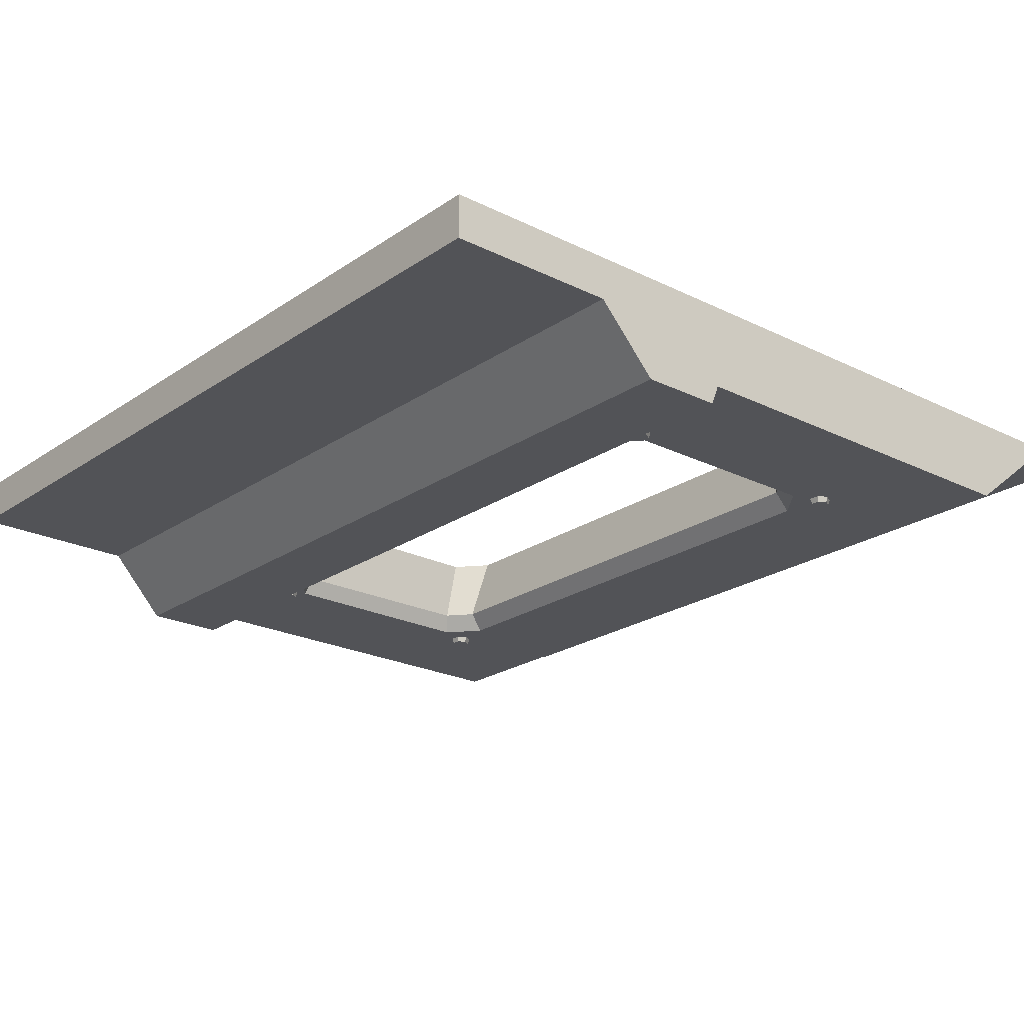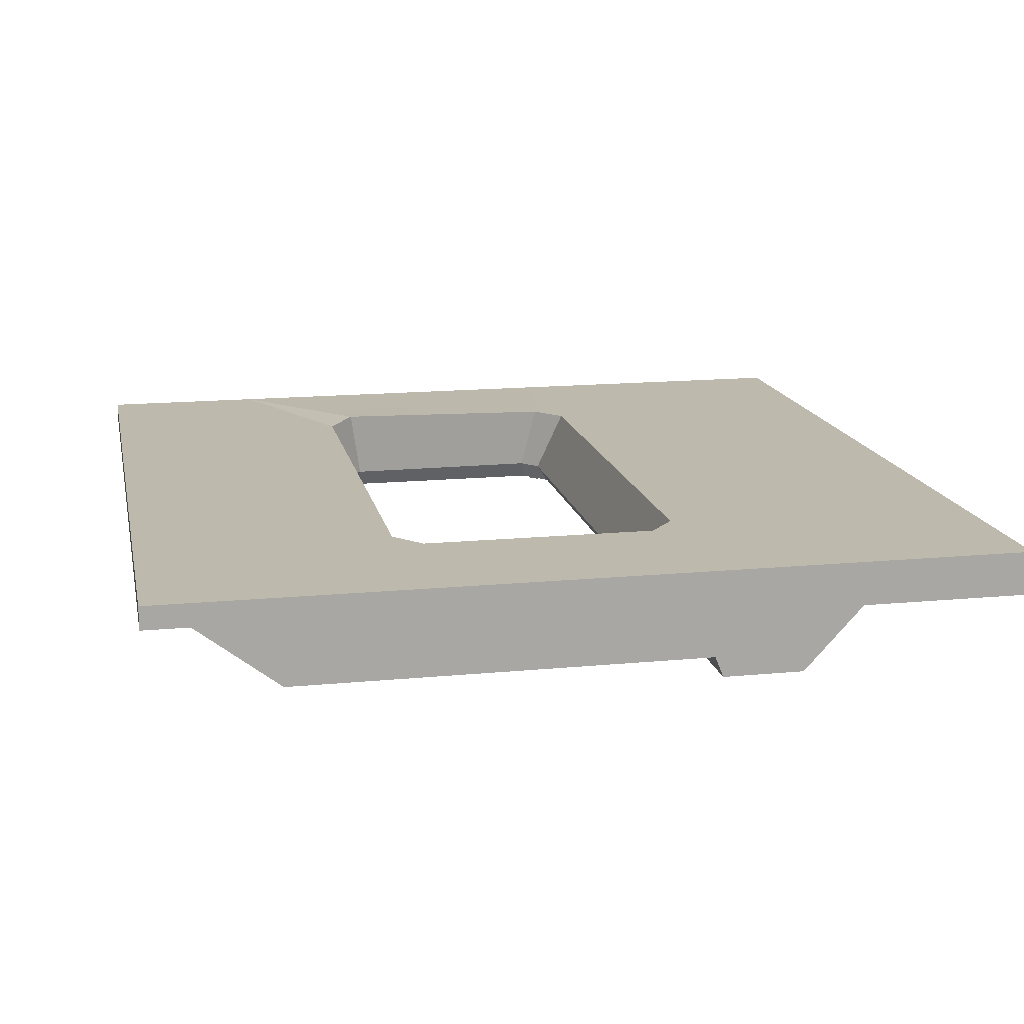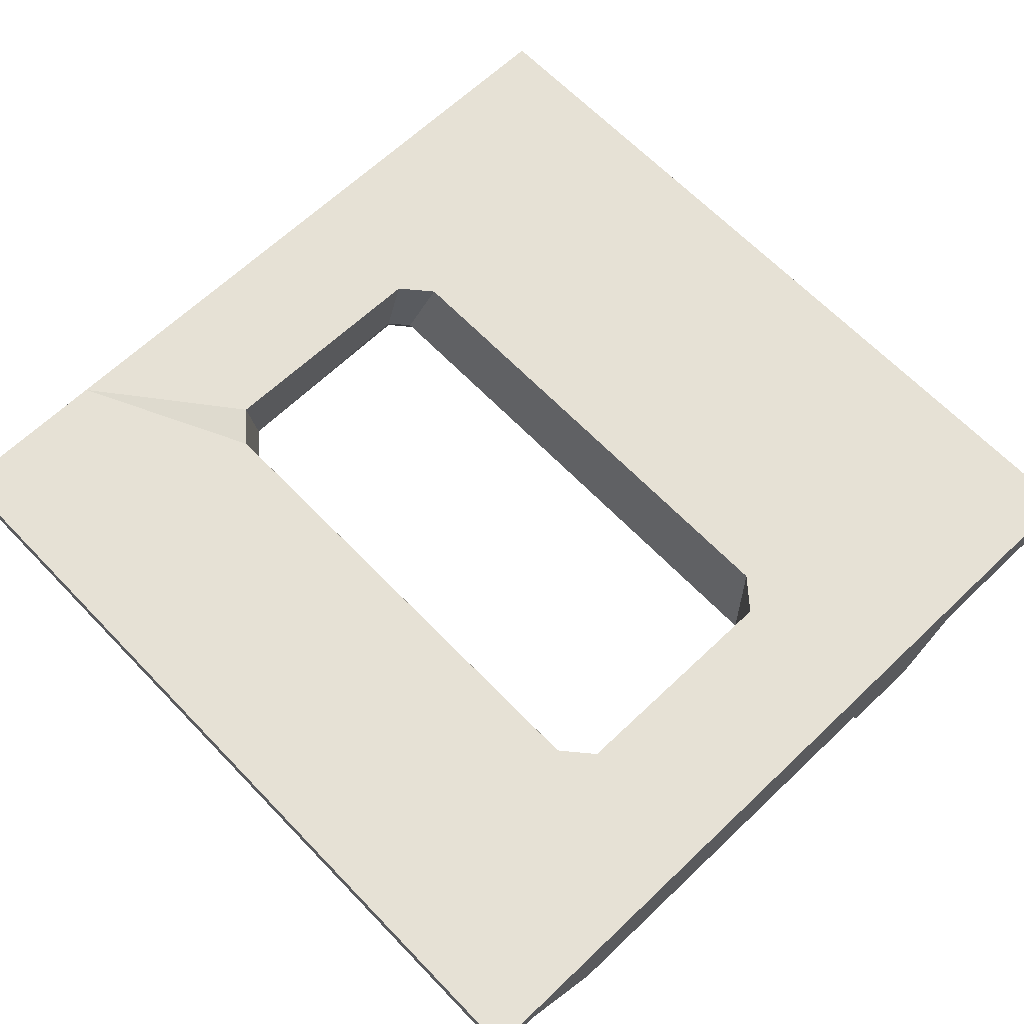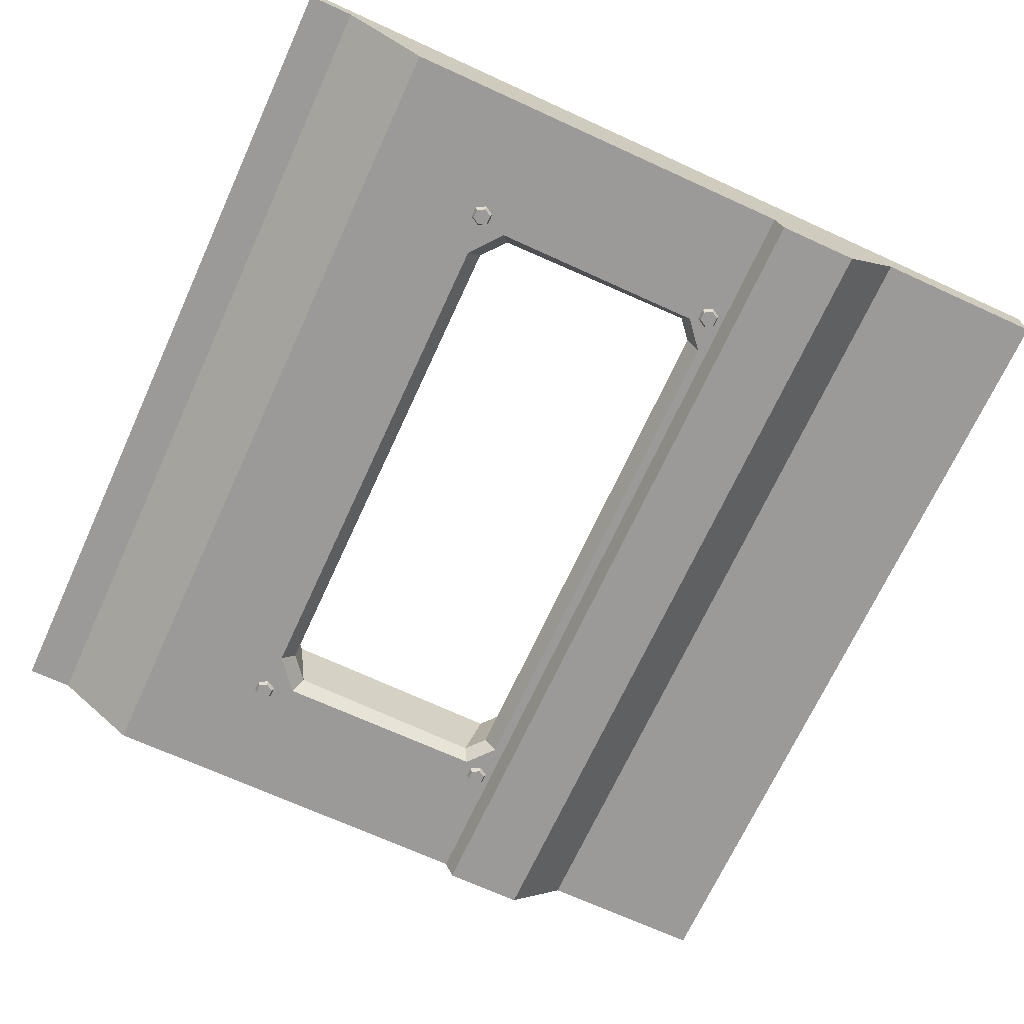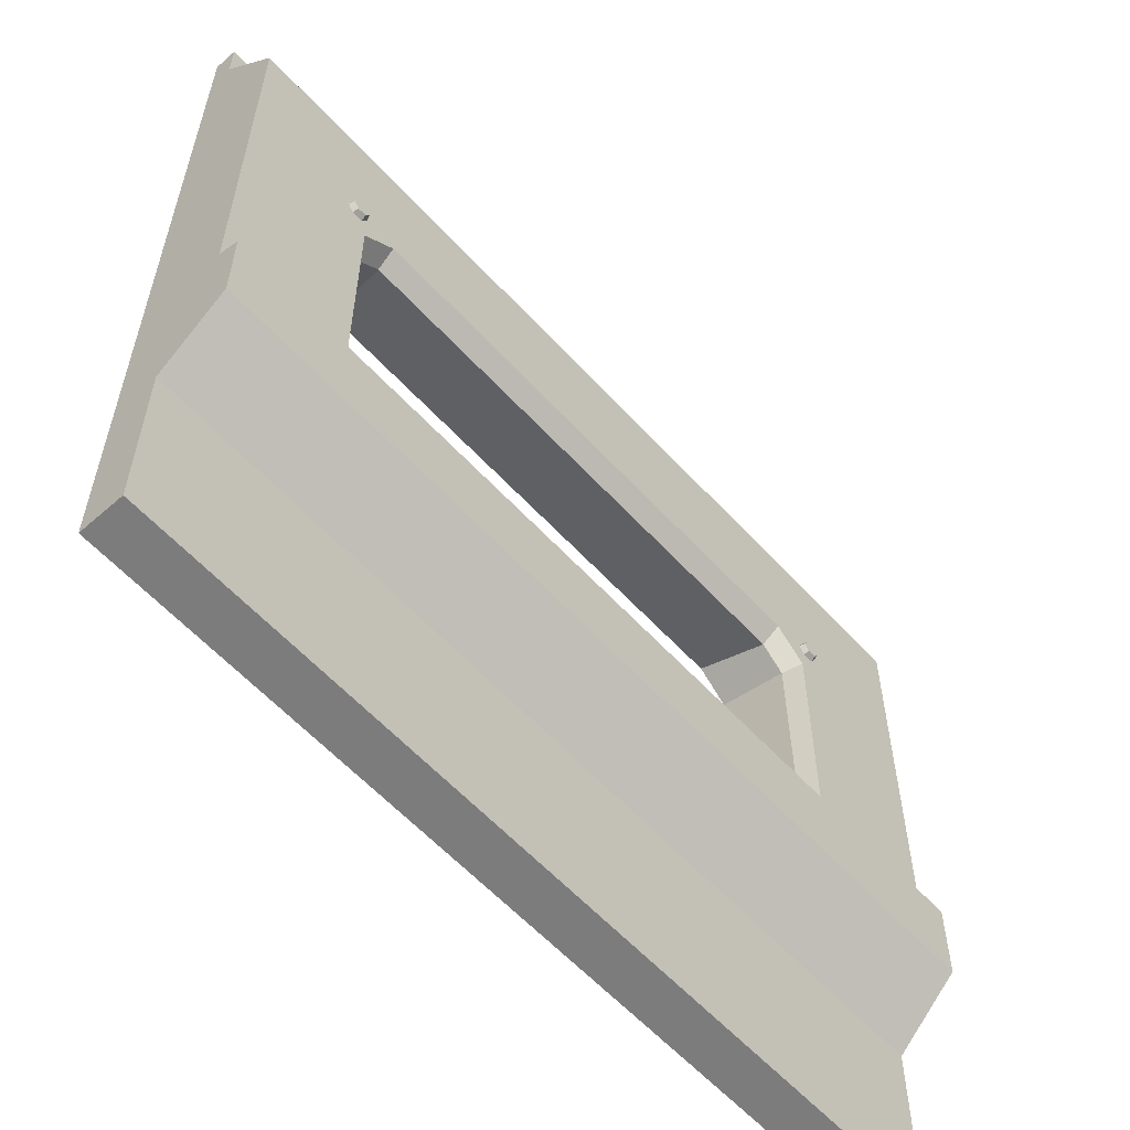
<metadata>
{"format":"obj","ext":"obj","renderer":"f3d","projection":"perspective","resolution":1024,"background":"white","views":[{"elev":-22.4,"azim":49.4,"up":"+Z"},{"elev":15.3,"azim":-101.6,"up":"+Z"},{"elev":64.8,"azim":-133.8,"up":"+Z"},{"elev":-69.3,"azim":-114.6,"up":"+Z"},{"elev":-58.8,"azim":132.0,"up":"+Y"}]}
</metadata>
<code>
g SM_Bld_Wall_Exterior_Window_02
v -1.041 2.514 0
v 6.104e-07 3.018 -2.665e-17
v -0.8579 2.357 0.02303
v 6.104e-07 3.257 -0.5009
v 6.104e-07 3.735 -0.1338
v -5 3.735 -0.1338
v -5 3.257 -0.5009
v 6.104e-07 7.629e-07 -0.2537
v 6.104e-07 0.3418 -0.6208
v -5 0.3418 -0.6208
v -5 7.629e-07 -0.2537
v 6.104e-07 -0.9954 -0.2537
v 6.104e-07 7.629e-07 -0.2537
v -5 7.629e-07 -0.2537
v -5 -0.9954 -0.2537
v 6.104e-07 3.735 -0.1338
v 6.104e-07 4 -0.1338
v -5 4 -0.1338
v -5 3.735 -0.1338
v 6.104e-07 2.78 -0.5009
v 6.104e-07 0.8615 -0.5009
v 6.104e-07 0.8615 7.475e-23
v 6.104e-07 3.018 -2.665e-17
v 6.104e-07 3.018 -0.5009
v 6.104e-07 3.257 -0.5009
v 6.104e-07 3.735 -0.1338
v 6.104e-07 3.735 7.475e-23
v 6.104e-07 4 -0.1338
v 6.104e-07 4 7.475e-23
v 6.104e-07 7.629e-07 7.475e-23
v 6.104e-07 0.3418 -0.6208
v 6.104e-07 7.629e-07 -0.2537
v 6.104e-07 0.3418 7.475e-23
v 6.104e-07 0.8123 -0.6208
v 6.104e-07 0.8615 7.475e-23
v 6.104e-07 0.8615 -0.5009
v 6.104e-07 -0.9954 7.475e-23
v 6.104e-07 7.629e-07 -0.2537
v 6.104e-07 -0.9954 -0.2537
v -5 0.8615 -0.5009
v -5 3.018 -5.08e-15
v -5 0.8615 -5.053e-15
v -5 2.78 -0.5009
v -5 3.018 -0.5009
v -5 3.257 -0.5009
v -5 3.735 -5.053e-15
v -5 3.735 -0.1338
v -5 4 -5.053e-15
v -5 4 -0.1338
v -5 -0.9954 -0.2537
v -5 -0.9954 -5.053e-15
v 6.104e-07 -0.9954 7.475e-23
v 6.104e-07 -0.9954 -0.2537
v 6.104e-07 4 -0.1338
v 6.104e-07 4 7.475e-23
v -5 4 -5.053e-15
v -5 4 -0.1338
v -5 0.8123 -0.6208
v -4.648 0.8615 -0.5009
v -5 0.8615 -0.5009
v -4.648 0.8123 -0.6208
v -0.3524 0.8123 -0.6208
v -0.3524 0.8615 -0.5009
v 6.104e-07 0.8615 -0.5009
v 6.104e-07 0.8123 -0.6208
v -5 0.8123 -0.6208
v -5 0.8615 -0.5009
v -5 0.8615 -5.053e-15
v -5 0.3418 -0.6208
v -5 0.3418 -5.053e-15
v -5 7.629e-07 -5.053e-15
v -5 7.629e-07 -0.2537
v -5 -0.9954 -0.2537
v -5 7.629e-07 -0.2537
v -5 -0.9954 -5.053e-15
v -0.9868 2.415 -0.395
v -0.8408 2.294 -0.395
v -0.7855 2.343 -0.5009
v -0.9784 2.499 -0.5009
v -0.9407 0.9886 -0.395
v -0.9488 0.9189 -0.5009
v -0.7855 1.057 -0.5009
v -0.8263 1.087 -0.395
v -0.7855 1.057 -0.5009
v -0.7855 2.343 -0.5009
v -0.8408 2.294 -0.395
v -0.8263 1.087 -0.395
v -4.214 2.343 -0.5009
v -4.214 1.057 -0.5009
v -4.174 1.087 -0.395
v -4.159 2.294 -0.395
v -4.174 1.087 -0.395
v -4.214 1.057 -0.5009
v -4.051 0.9189 -0.5009
v -4.059 0.9886 -0.395
v -0.9488 0.9189 -0.5009
v -0.9407 0.9886 -0.395
v -4.059 0.9886 -0.395
v -4.051 0.9189 -0.5009
v -0.3524 0.8123 -0.6208
v 6.104e-07 0.3418 -0.6208
v 6.104e-07 0.8123 -0.6208
v -4.648 0.8123 -0.6208
v -5 0.3418 -0.6208
v -5 0.8123 -0.6208
v -4.159 2.294 -0.395
v -4.013 2.415 -0.395
v -4.022 2.499 -0.5009
v -4.214 2.343 -0.5009
v -4.013 2.415 -0.395
v -0.9868 2.415 -0.395
v -0.9784 2.499 -0.5009
v -4.022 2.499 -0.5009
v 6.104e-07 4 7.475e-23
v -5 3.735 -5.053e-15
v -5 4 -5.053e-15
v 6.104e-07 3.735 7.475e-23
v -5 3.018 -5.08e-15
v 6.104e-07 3.018 -2.665e-17
v -5 0.8615 -5.053e-15
v -3.959 0.8363 -1.335e-07
v -5 0.3418 -5.053e-15
v 6.104e-07 0.3418 7.475e-23
v -5 7.629e-07 -5.053e-15
v -1.041 0.8363 -1.335e-07
v 6.104e-07 7.629e-07 7.475e-23
v 6.104e-07 -0.9954 7.475e-23
v -5 -0.9954 -5.053e-15
v 6.104e-07 0.8615 7.475e-23
v -0.8579 0.9933 0
v -0.8579 2.357 0.02303
v 6.104e-07 3.018 -2.665e-17
v -5 0.8615 -5.053e-15
v -4.142 0.9933 0
v -5 3.018 -5.08e-15
v -4.142 2.357 0
v -3.959 2.514 0
v -1.041 2.514 0
v -0.8263 1.087 -0.395
v -0.8579 0.9933 0
v -1.041 0.8363 -1.335e-07
v -0.9407 0.9886 -0.395
v -0.8408 2.294 -0.395
v -0.8579 2.357 0.02303
v -0.8579 0.9933 0
v -0.8263 1.087 -0.395
v -4.174 1.087 -0.395
v -4.142 0.9933 0
v -4.142 2.357 0
v -4.159 2.294 -0.395
v -4.059 0.9886 -0.395
v -3.959 0.8363 -1.335e-07
v -4.142 0.9933 0
v -4.174 1.087 -0.395
v -0.9407 0.9886 -0.395
v -1.041 0.8363 -1.335e-07
v -3.959 0.8363 -1.335e-07
v -4.059 0.9886 -0.395
v -0.9868 2.415 -0.395
v -1.041 2.514 0
v -0.8579 2.357 0.02303
v -0.8408 2.294 -0.395
v -4.159 2.294 -0.395
v -4.142 2.357 0
v -3.959 2.514 0
v -4.013 2.415 -0.395
v -4.013 2.415 -0.395
v -3.959 2.514 0
v -1.041 2.514 0
v -0.9868 2.415 -0.395
v 6.104e-07 3.018 -0.5009
v 6.104e-07 3.257 -0.5009
v -5 3.257 -0.5009
v -5 3.018 -0.5009
v 6.104e-07 2.78 -0.5009
v 6.104e-07 3.018 -0.5009
v -5 3.018 -0.5009
v -5 2.78 -0.5009
v -0.7519 2.572 -0.5009
v -0.7457 2.561 -0.5334
v -0.6943 2.561 -0.5334
v -0.6881 2.572 -0.5009
v -0.6881 2.572 -0.5009
v -0.6943 2.561 -0.5334
v -0.6686 2.517 -0.5334
v -0.6561 2.517 -0.5009
v -0.6561 2.517 -0.5009
v -0.6686 2.517 -0.5334
v -0.6943 2.472 -0.5334
v -0.6881 2.461 -0.5009
v -0.6881 2.461 -0.5009
v -0.6943 2.472 -0.5334
v -0.7457 2.472 -0.5334
v -0.7519 2.461 -0.5009
v -0.7519 2.461 -0.5009
v -0.7457 2.472 -0.5334
v -0.7714 2.517 -0.5334
v -0.7838 2.517 -0.5009
v -0.7838 2.517 -0.5009
v -0.7714 2.517 -0.5334
v -0.7457 2.561 -0.5334
v -0.7519 2.572 -0.5009
v -4.302 2.572 -0.5009
v -4.296 2.561 -0.5334
v -4.245 2.561 -0.5334
v -4.238 2.572 -0.5009
v -4.238 2.572 -0.5009
v -4.245 2.561 -0.5334
v -4.219 2.517 -0.5334
v -4.207 2.517 -0.5009
v -4.207 2.517 -0.5009
v -4.219 2.517 -0.5334
v -4.245 2.472 -0.5334
v -4.238 2.461 -0.5009
v -4.238 2.461 -0.5009
v -4.245 2.472 -0.5334
v -4.296 2.472 -0.5334
v -4.302 2.461 -0.5009
v -4.302 2.461 -0.5009
v -4.296 2.472 -0.5334
v -4.322 2.517 -0.5334
v -4.334 2.517 -0.5009
v -4.334 2.517 -0.5009
v -4.322 2.517 -0.5334
v -4.296 2.561 -0.5334
v -4.302 2.572 -0.5009
v -4.302 1.011 -0.5009
v -4.296 0.9999 -0.5334
v -4.245 0.9999 -0.5334
v -4.238 1.011 -0.5009
v -4.238 1.011 -0.5009
v -4.245 0.9999 -0.5334
v -4.219 0.9554 -0.5334
v -4.207 0.9554 -0.5009
v -4.207 0.9554 -0.5009
v -4.219 0.9554 -0.5334
v -4.245 0.9109 -0.5334
v -4.238 0.9001 -0.5009
v -4.238 0.9001 -0.5009
v -4.245 0.9109 -0.5334
v -4.296 0.9109 -0.5334
v -4.302 0.9001 -0.5009
v -4.302 0.9001 -0.5009
v -4.296 0.9109 -0.5334
v -4.322 0.9554 -0.5334
v -4.334 0.9554 -0.5009
v -4.334 0.9554 -0.5009
v -4.322 0.9554 -0.5334
v -4.296 0.9999 -0.5334
v -4.302 1.011 -0.5009
v -0.7519 1.011 -0.5009
v -0.7457 0.9999 -0.5334
v -0.6943 0.9999 -0.5334
v -0.6881 1.011 -0.5009
v -0.6881 1.011 -0.5009
v -0.6943 0.9999 -0.5334
v -0.6686 0.9554 -0.5334
v -0.6561 0.9554 -0.5009
v -0.6561 0.9554 -0.5009
v -0.6686 0.9554 -0.5334
v -0.6943 0.9109 -0.5334
v -0.6881 0.9001 -0.5009
v -0.6881 0.9001 -0.5009
v -0.6943 0.9109 -0.5334
v -0.7457 0.9109 -0.5334
v -0.7519 0.9001 -0.5009
v -0.7519 0.9001 -0.5009
v -0.7457 0.9109 -0.5334
v -0.7714 0.9554 -0.5334
v -0.7838 0.9554 -0.5009
v -0.7838 0.9554 -0.5009
v -0.7714 0.9554 -0.5334
v -0.7457 0.9999 -0.5334
v -0.7519 1.011 -0.5009
v -5 2.78 -0.5009
v -4.214 1.057 -0.5009
v -4.214 2.343 -0.5009
v -4.022 2.499 -0.5009
v -0.9784 2.499 -0.5009
v -5 0.8615 -0.5009
v 6.104e-07 2.78 -0.5009
v -0.7855 2.343 -0.5009
v 6.104e-07 0.8615 -0.5009
v -0.7855 1.057 -0.5009
v -4.051 0.9189 -0.5009
v -4.648 0.8615 -0.5009
v -0.3524 0.8615 -0.5009
v -0.9488 0.9189 -0.5009
v -0.7457 2.561 -0.5334
v -0.72 2.517 -0.5334
v -0.6943 2.561 -0.5334
v -0.7714 2.517 -0.5334
v -0.6686 2.517 -0.5334
v -0.7457 2.472 -0.5334
v -0.6943 2.472 -0.5334
v -4.296 2.561 -0.5334
v -4.27 2.517 -0.5334
v -4.245 2.561 -0.5334
v -4.322 2.517 -0.5334
v -4.219 2.517 -0.5334
v -4.296 2.472 -0.5334
v -4.245 2.472 -0.5334
v -4.296 0.9999 -0.5334
v -4.27 0.9554 -0.5334
v -4.245 0.9999 -0.5334
v -4.322 0.9554 -0.5334
v -4.219 0.9554 -0.5334
v -4.296 0.9109 -0.5334
v -4.245 0.9109 -0.5334
v -0.7457 0.9999 -0.5334
v -0.72 0.9554 -0.5334
v -0.6943 0.9999 -0.5334
v -0.7714 0.9554 -0.5334
v -0.6686 0.9554 -0.5334
v -0.7457 0.9109 -0.5334
v -0.6943 0.9109 -0.5334
g SM_Bld_Wall_Exterior_Window_02_0
f 3 2 1
f 6 5 4
f 7 6 4
f 10 9 8
f 11 10 8
f 14 13 12
f 15 14 12
f 18 17 16
f 19 18 16
f 22 21 20
f 23 22 20
f 23 20 24
f 23 24 25
f 23 25 26
f 27 23 26
f 27 26 28
f 29 27 28
f 32 31 30
f 31 33 30
f 33 31 34
f 34 35 33
f 34 36 35
f 38 30 37
f 39 38 37
f 42 41 40
f 41 43 40
f 41 44 43
f 41 45 44
f 41 46 45
f 46 47 45
f 46 48 47
f 48 49 47
f 52 51 50
f 53 52 50
f 56 55 54
f 57 56 54
f 60 59 58
f 59 61 58
f 61 59 62
f 59 63 62
f 63 64 62
f 64 65 62
f 68 67 66
f 68 66 69
f 69 70 68
f 70 69 71
f 69 72 71
f 71 74 73
f 75 71 73
f 78 77 76
f 79 78 76
f 82 81 80
f 83 82 80
f 86 85 84
f 87 86 84
f 90 89 88
f 91 90 88
f 94 93 92
f 95 94 92
f 98 97 96
f 99 98 96
f 102 101 100
f 103 100 101
f 104 103 101
f 103 104 105
f 108 107 106
f 109 108 106
f 112 111 110
f 113 112 110
f 116 115 114
f 115 117 114
f 117 115 118
f 119 117 118
f 122 121 120
f 123 121 122
f 123 122 124
f 123 125 121
f 126 123 124
f 126 124 127
f 124 128 127
f 129 125 123
f 125 129 130
f 130 129 131
f 129 132 131
f 134 133 121
f 135 133 134
f 136 135 134
f 137 135 136
f 132 135 137
f 138 132 137
f 141 140 139
f 142 141 139
f 145 144 143
f 146 145 143
f 149 148 147
f 150 149 147
f 153 152 151
f 154 153 151
f 157 156 155
f 158 157 155
f 161 160 159
f 162 161 159
f 165 164 163
f 166 165 163
f 169 168 167
f 170 169 167
f 173 172 171
f 174 173 171
f 177 176 175
f 178 177 175
f 181 180 179
f 182 181 179
f 185 184 183
f 186 185 183
f 189 188 187
f 190 189 187
f 193 192 191
f 194 193 191
f 197 196 195
f 198 197 195
f 201 200 199
f 202 201 199
f 205 204 203
f 206 205 203
f 209 208 207
f 210 209 207
f 213 212 211
f 214 213 211
f 217 216 215
f 218 217 215
f 221 220 219
f 222 221 219
f 225 224 223
f 226 225 223
f 229 228 227
f 230 229 227
f 233 232 231
f 234 233 231
f 237 236 235
f 238 237 235
f 241 240 239
f 242 241 239
f 245 244 243
f 246 245 243
f 249 248 247
f 250 249 247
f 253 252 251
f 254 253 251
f 257 256 255
f 258 257 255
f 261 260 259
f 262 261 259
f 265 264 263
f 266 265 263
f 269 268 267
f 270 269 267
f 273 272 271
f 274 273 271
f 277 276 275
f 277 275 278
f 278 275 279
f 276 280 275
f 275 281 279
f 279 281 282
f 282 281 283
f 284 282 283
f 280 276 285
f 286 280 285
f 283 287 284
f 286 285 287
f 287 288 284
f 285 288 287
f 291 290 289
f 289 290 292
f 293 290 291
f 292 290 294
f 295 290 293
f 294 290 295
f 298 297 296
f 296 297 299
f 300 297 298
f 299 297 301
f 302 297 300
f 301 297 302
f 305 304 303
f 303 304 306
f 307 304 305
f 306 304 308
f 309 304 307
f 308 304 309
f 312 311 310
f 310 311 313
f 314 311 312
f 313 311 315
f 316 311 314
f 315 311 316

</code>
